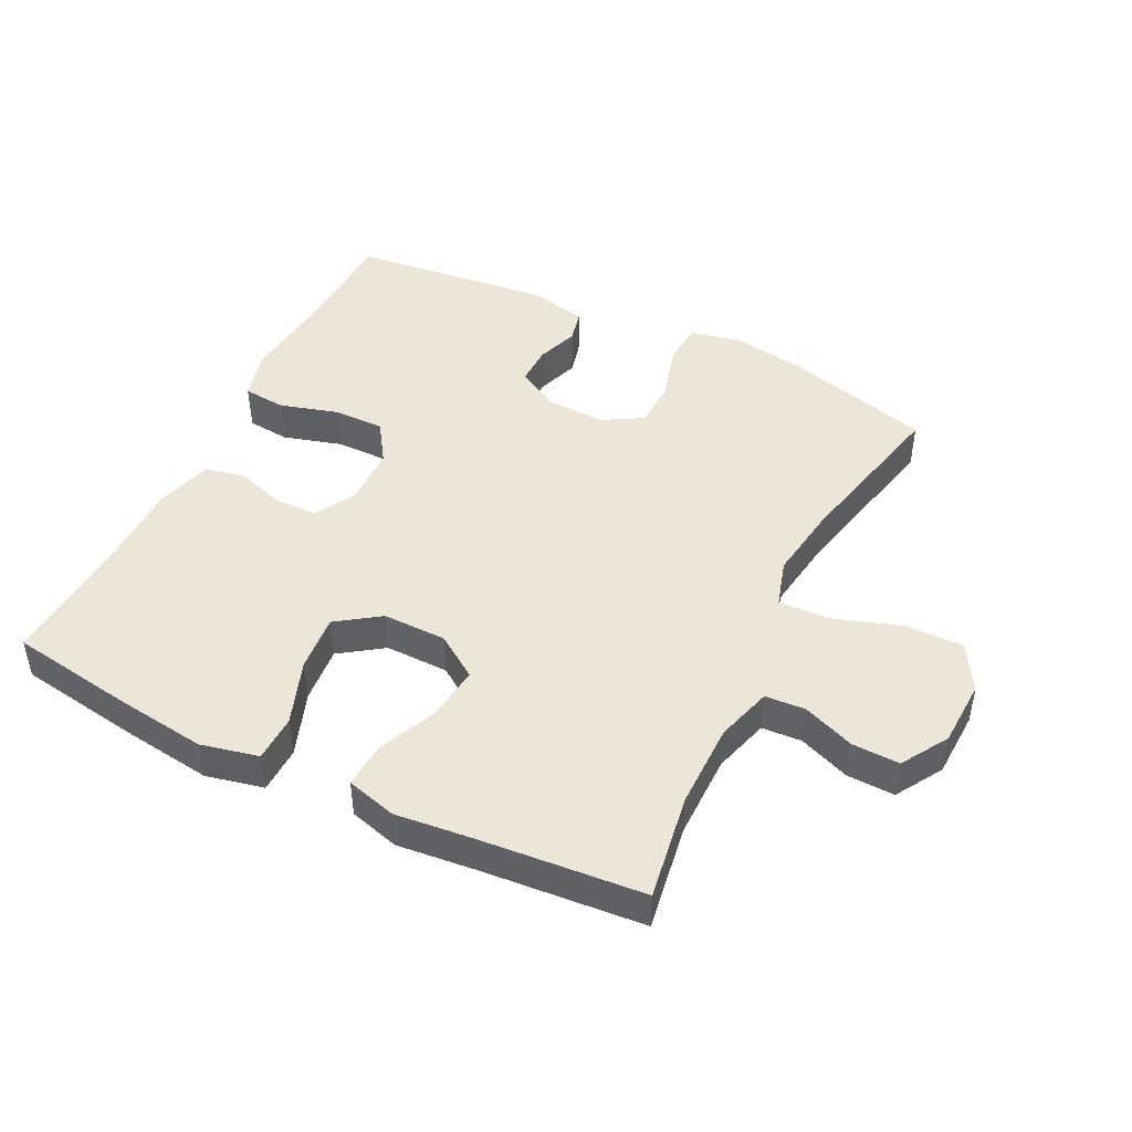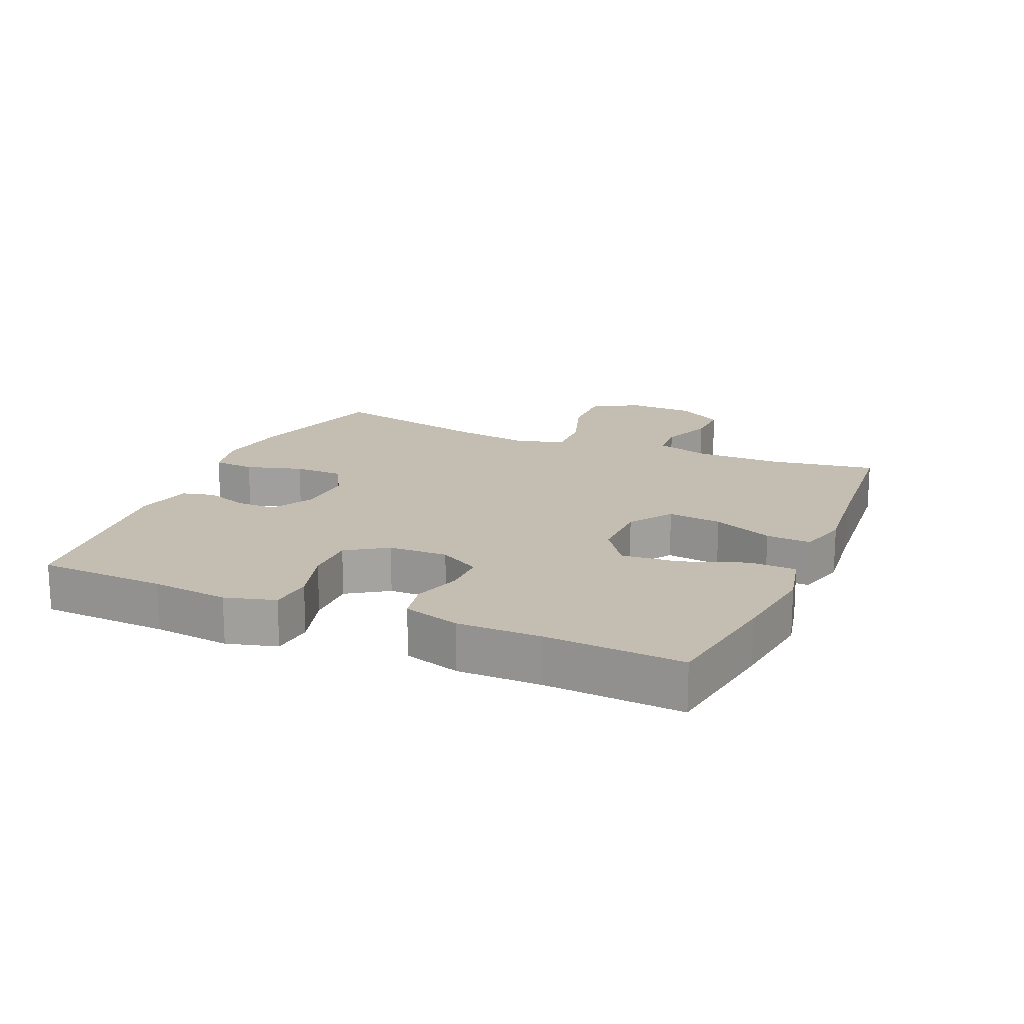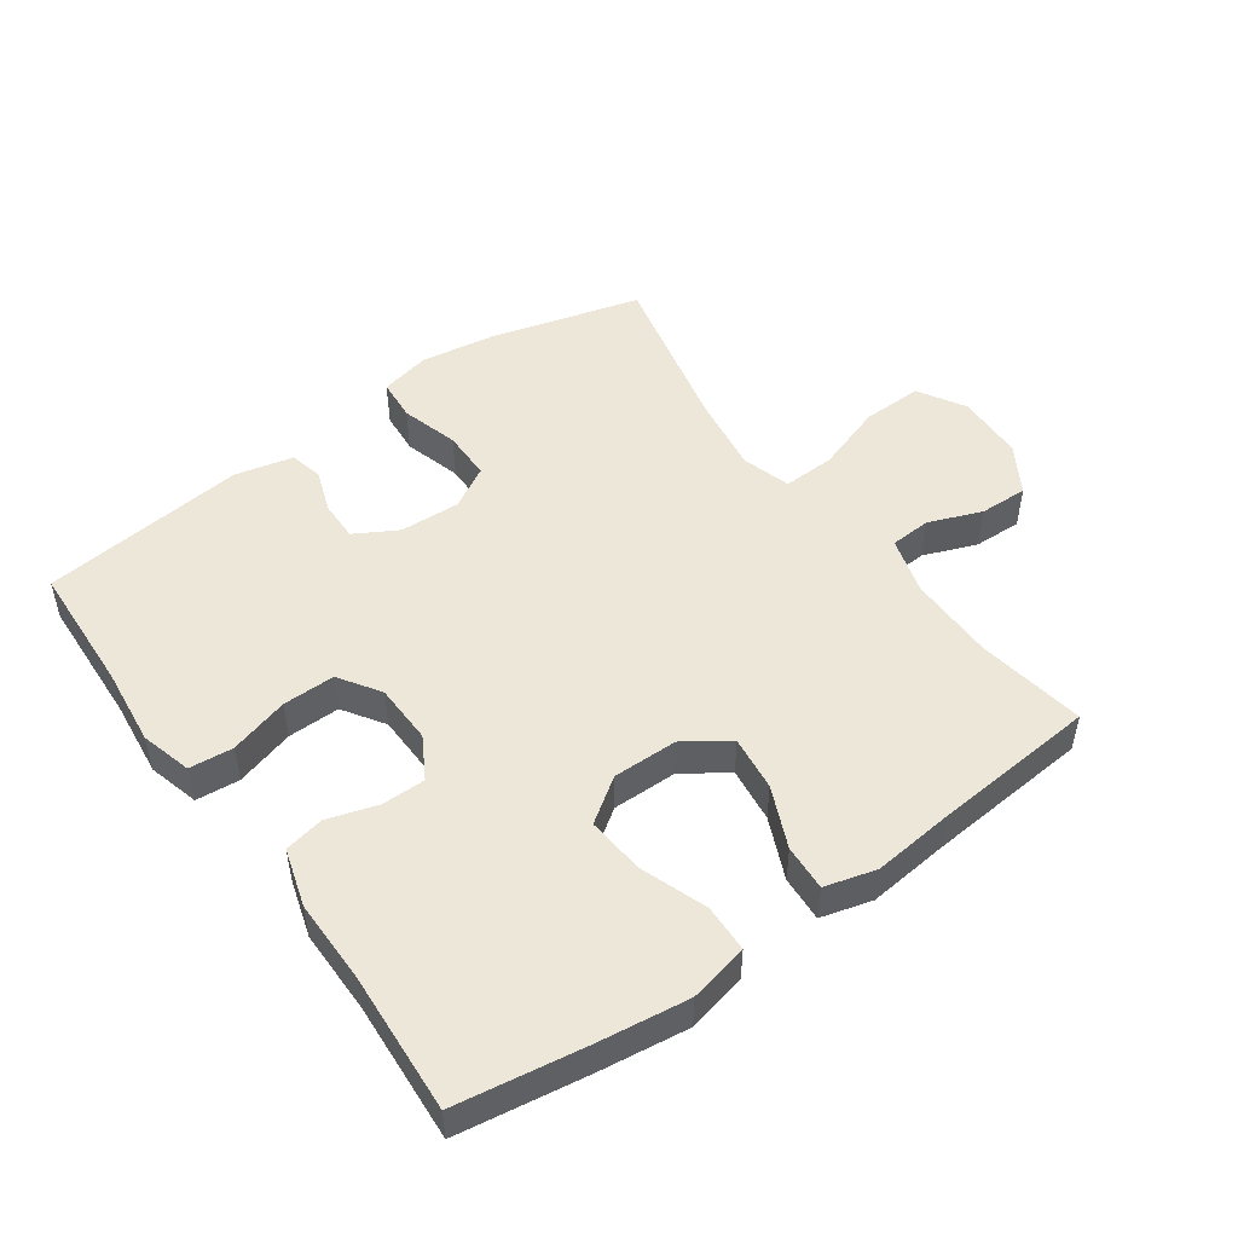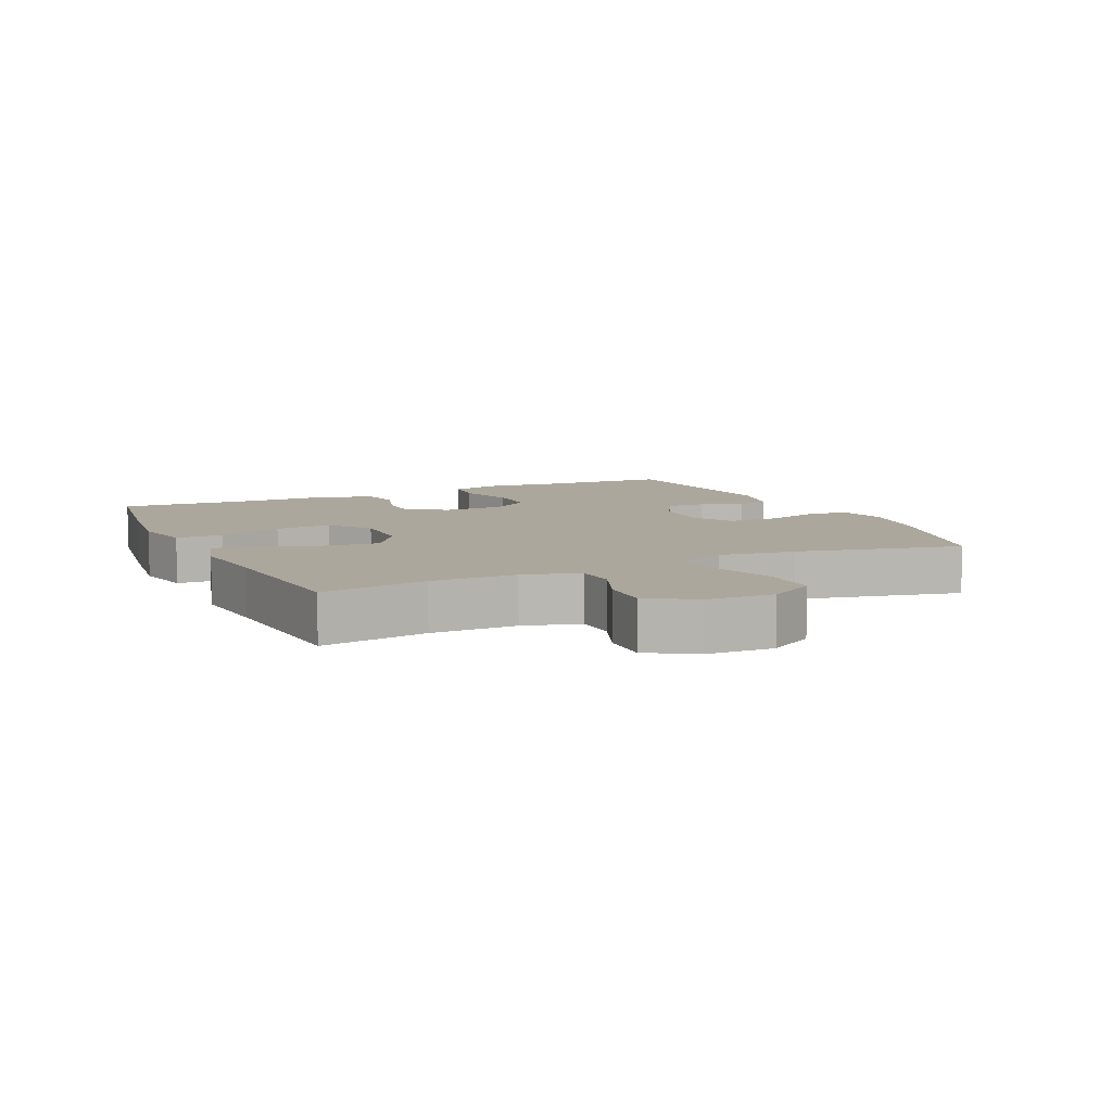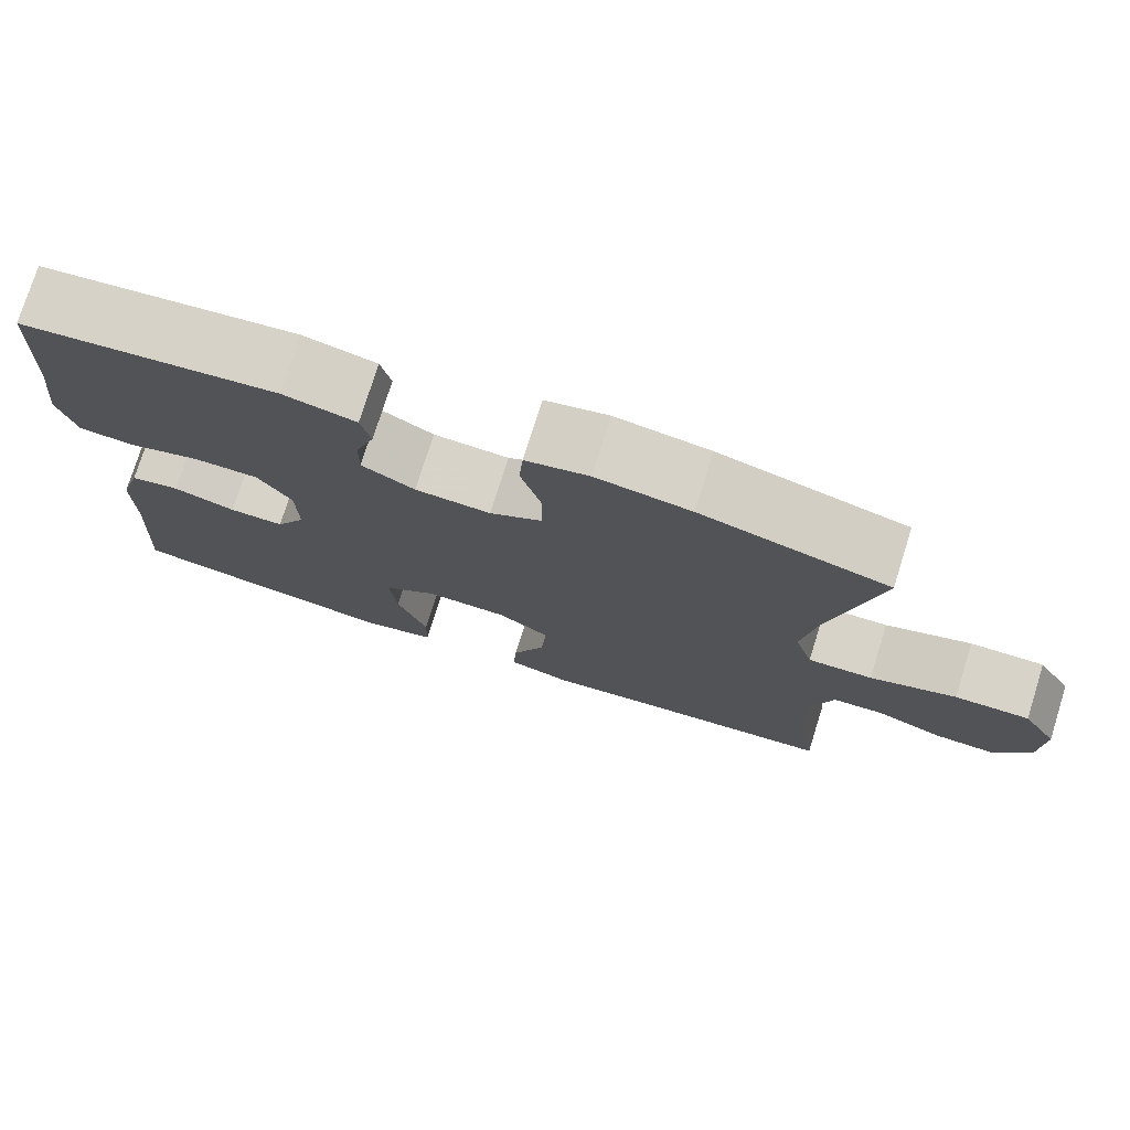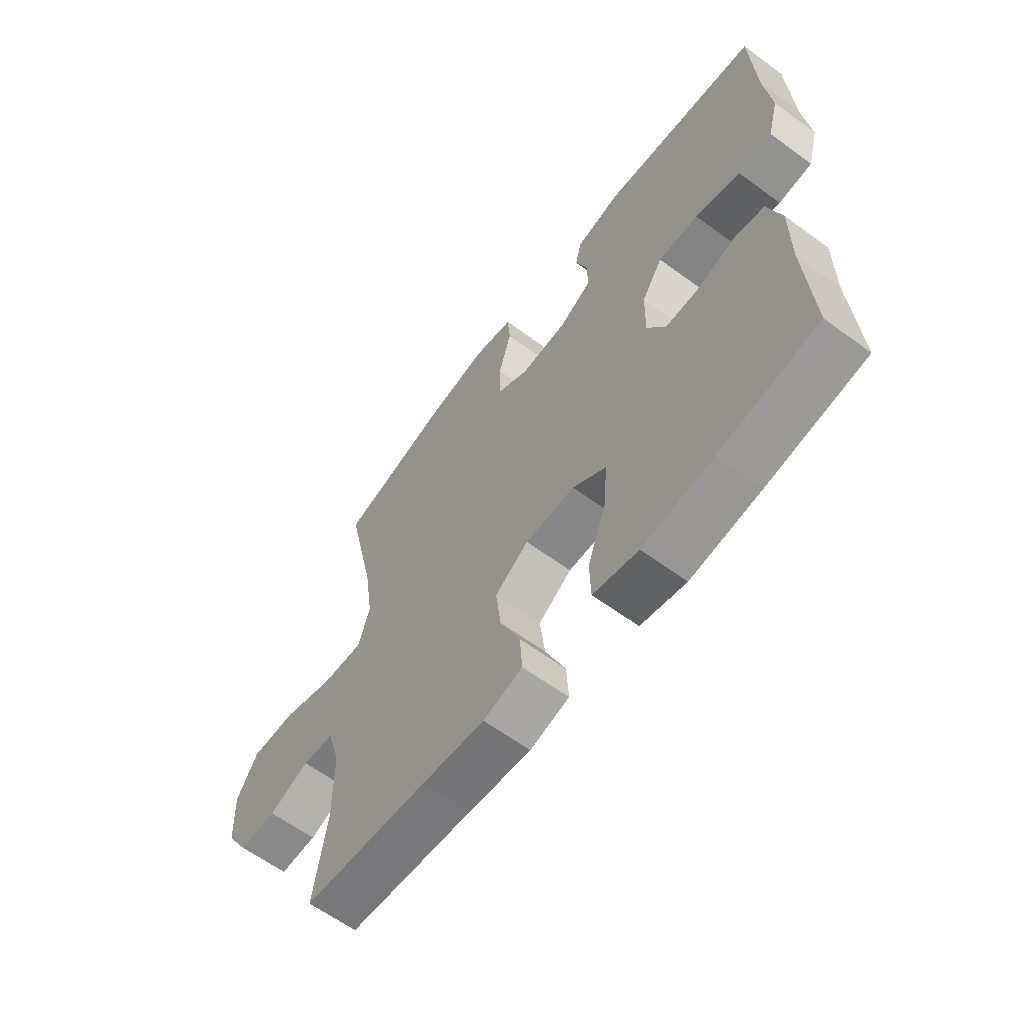
<metadata>
{"format":"obj","ext":"obj","renderer":"f3d","projection":"perspective","resolution":1024,"background":"white","views":[{"elev":46.1,"azim":-153.7,"up":"+Y"},{"elev":17.2,"azim":113.2,"up":"+Y"},{"elev":49.7,"azim":144.5,"up":"+Y"},{"elev":8.3,"azim":-115.0,"up":"+Y"},{"elev":75.9,"azim":-162.6,"up":"+Z"},{"elev":-61.8,"azim":53.3,"up":"+Z"}]}
</metadata>
<code>
v 0.5 0.07 0.5
v 0.509 0.07 0.304
v 0.522 0.07 0.186
v 0.501 0.07 0.109
v 0.435 0.07 0.103
v 0.346 0.07 0.129
v 0.267 0.07 0.13
v 0.226 0.07 0.068
v 0.224 0.07 -0.023
v 0.26 0.07 -0.086
v 0.326 0.07 -0.086
v 0.401 0.07 -0.063
v 0.461 0.07 -0.075
v 0.487 0.07 -0.162
v 0.487 0.07 -0.29
v 0.5 0.07 -0.5
v 0.307 0.07 -0.53
v 0.17 0.07 -0.548
v 0.081 0.07 -0.528
v 0.079 0.07 -0.456
v 0.115 0.07 -0.357
v 0.123 0.07 -0.269
v 0.057 0.07 -0.223
v -0.041 0.07 -0.224
v -0.107 0.07 -0.269
v -0.097 0.07 -0.352
v -0.057 0.07 -0.444
v -0.053 0.07 -0.513
v -0.13 0.07 -0.534
v -0.254 0.07 -0.521
v -0.5 0.07 -0.5
v -0.474 0.07 -0.337
v -0.474 0.07 -0.206
v -0.499 0.07 -0.12
v -0.561 0.07 -0.116
v -0.641 0.07 -0.147
v -0.714 0.07 -0.149
v -0.758 0.07 -0.077
v -0.762 0.07 0.026
v -0.72 0.07 0.097
v -0.63 0.07 0.095
v -0.526 0.07 0.06
v -0.448 0.07 0.057
v -0.426 0.07 0.13
v -0.443 0.07 0.247
v -0.5 0.07 0.5
v -0.274 0.07 0.561
v -0.16 0.07 0.578
v -0.084 0.07 0.561
v -0.079 0.07 0.497
v -0.104 0.07 0.41
v -0.103 0.07 0.335
v -0.04 0.07 0.299
v 0.051 0.07 0.303
v 0.115 0.07 0.339
v 0.114 0.07 0.4
v 0.091 0.07 0.465
v 0.103 0.07 0.515
v 0.191 0.07 0.535
v 0.5 0 0.5
v 0.509 0 0.304
v 0.522 0 0.186
v 0.501 0 0.109
v 0.435 0 0.103
v 0.346 0 0.129
v 0.267 0 0.13
v 0.226 0 0.068
v 0.224 0 -0.023
v 0.26 0 -0.086
v 0.326 0 -0.086
v 0.401 0 -0.063
v 0.461 0 -0.075
v 0.487 0 -0.162
v 0.487 0 -0.29
v 0.5 0 -0.5
v 0.307 0 -0.53
v 0.17 0 -0.548
v 0.081 0 -0.528
v 0.079 0 -0.456
v 0.115 0 -0.357
v 0.123 0 -0.269
v 0.057 0 -0.223
v -0.041 0 -0.224
v -0.107 0 -0.269
v -0.097 0 -0.352
v -0.057 0 -0.444
v -0.053 0 -0.513
v -0.13 0 -0.534
v -0.254 0 -0.521
v -0.5 0 -0.5
v -0.474 0 -0.337
v -0.474 0 -0.206
v -0.499 0 -0.12
v -0.561 0 -0.116
v -0.641 0 -0.147
v -0.714 0 -0.149
v -0.758 0 -0.077
v -0.762 0 0.026
v -0.72 0 0.097
v -0.63 0 0.095
v -0.526 0 0.06
v -0.448 0 0.057
v -0.426 0 0.13
v -0.443 0 0.247
v -0.5 0 0.5
v -0.274 0 0.561
v -0.16 0 0.578
v -0.084 0 0.561
v -0.079 0 0.497
v -0.104 0 0.41
v -0.103 0 0.335
v -0.04 0 0.299
v 0.051 0 0.303
v 0.115 0 0.339
v 0.114 0 0.4
v 0.091 0 0.465
v 0.103 0 0.515
v 0.191 0 0.535
f 59 1 2
f 58 59 2
f 57 58 2
f 56 57 2
f 4 5 6
f 3 4 6
f 2 3 6
f 56 2 6
f 55 56 6
f 54 55 6 7
f 53 54 7 8
f 52 53 8 9
f 49 50 51
f 48 49 51
f 47 48 51
f 46 47 51
f 45 46 51
f 44 45 51 52
f 52 9 10
f 44 52 10
f 43 44 10
f 40 41 42
f 39 40 42
f 38 39 42
f 37 38 42
f 36 37 42
f 35 36 42
f 42 43 10
f 35 42 10
f 34 35 10
f 30 31 32
f 30 32 33
f 29 30 33
f 28 29 33
f 27 28 33
f 26 27 33
f 25 26 33 34
f 19 20 21
f 18 19 21
f 17 18 21
f 16 17 21
f 15 16 21
f 15 21 22
f 14 15 22
f 13 14 22
f 12 13 22
f 11 12 22
f 10 11 22 23
f 24 25 34
f 10 23 24 34
f 61 60 118
f 61 118 117
f 61 117 116
f 61 116 115
f 65 64 63
f 65 63 62
f 65 62 61
f 65 61 115
f 65 115 114
f 66 65 114 113
f 67 66 113 112
f 68 67 112 111
f 110 109 108
f 110 108 107
f 110 107 106
f 110 106 105
f 110 105 104
f 111 110 104 103
f 69 68 111
f 69 111 103
f 69 103 102
f 101 100 99
f 101 99 98
f 101 98 97
f 101 97 96
f 101 96 95
f 101 95 94
f 69 102 101
f 69 101 94
f 69 94 93
f 91 90 89
f 92 91 89
f 92 89 88
f 92 88 87
f 92 87 86
f 92 86 85
f 93 92 85 84
f 80 79 78
f 80 78 77
f 80 77 76
f 80 76 75
f 80 75 74
f 81 80 74
f 81 74 73
f 81 73 72
f 81 72 71
f 81 71 70
f 82 81 70 69
f 93 84 83
f 93 83 82 69
f 1 60 61 2
f 2 61 62 3
f 3 62 63 4
f 4 63 64 5
f 5 64 65 6
f 6 65 66 7
f 7 66 67 8
f 8 67 68 9
f 9 68 69 10
f 10 69 70 11
f 11 70 71 12
f 12 71 72 13
f 13 72 73 14
f 14 73 74 15
f 15 74 75 16
f 16 75 76 17
f 17 76 77 18
f 18 77 78 19
f 19 78 79 20
f 20 79 80 21
f 21 80 81 22
f 22 81 82 23
f 23 82 83 24
f 24 83 84 25
f 25 84 85 26
f 26 85 86 27
f 27 86 87 28
f 28 87 88 29
f 29 88 89 30
f 30 89 90 31
f 31 90 91 32
f 32 91 92 33
f 33 92 93 34
f 34 93 94 35
f 35 94 95 36
f 36 95 96 37
f 37 96 97 38
f 38 97 98 39
f 39 98 99 40
f 40 99 100 41
f 41 100 101 42
f 42 101 102 43
f 43 102 103 44
f 44 103 104 45
f 45 104 105 46
f 46 105 106 47
f 47 106 107 48
f 48 107 108 49
f 49 108 109 50
f 50 109 110 51
f 51 110 111 52
f 52 111 112 53
f 53 112 113 54
f 54 113 114 55
f 55 114 115 56
f 56 115 116 57
f 57 116 117 58
f 58 117 118 59
f 59 118 60 1

</code>
